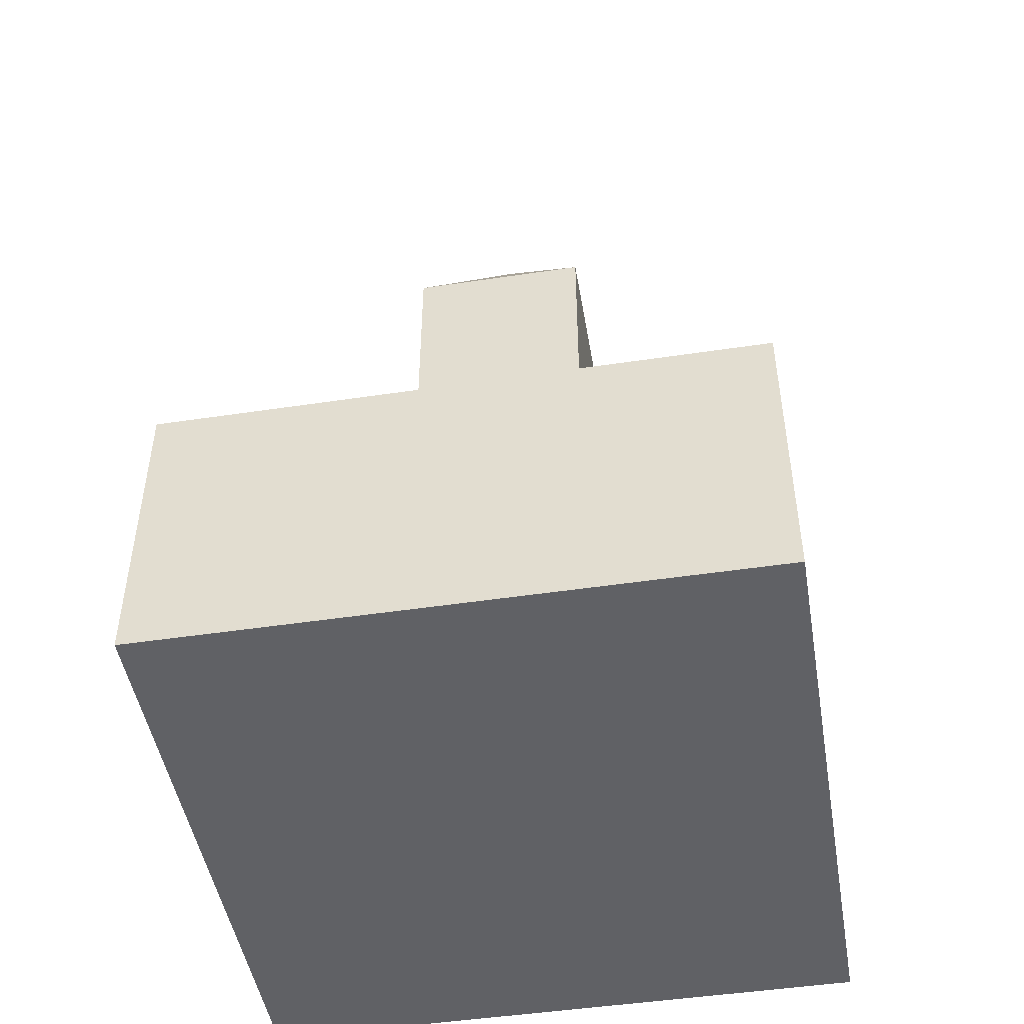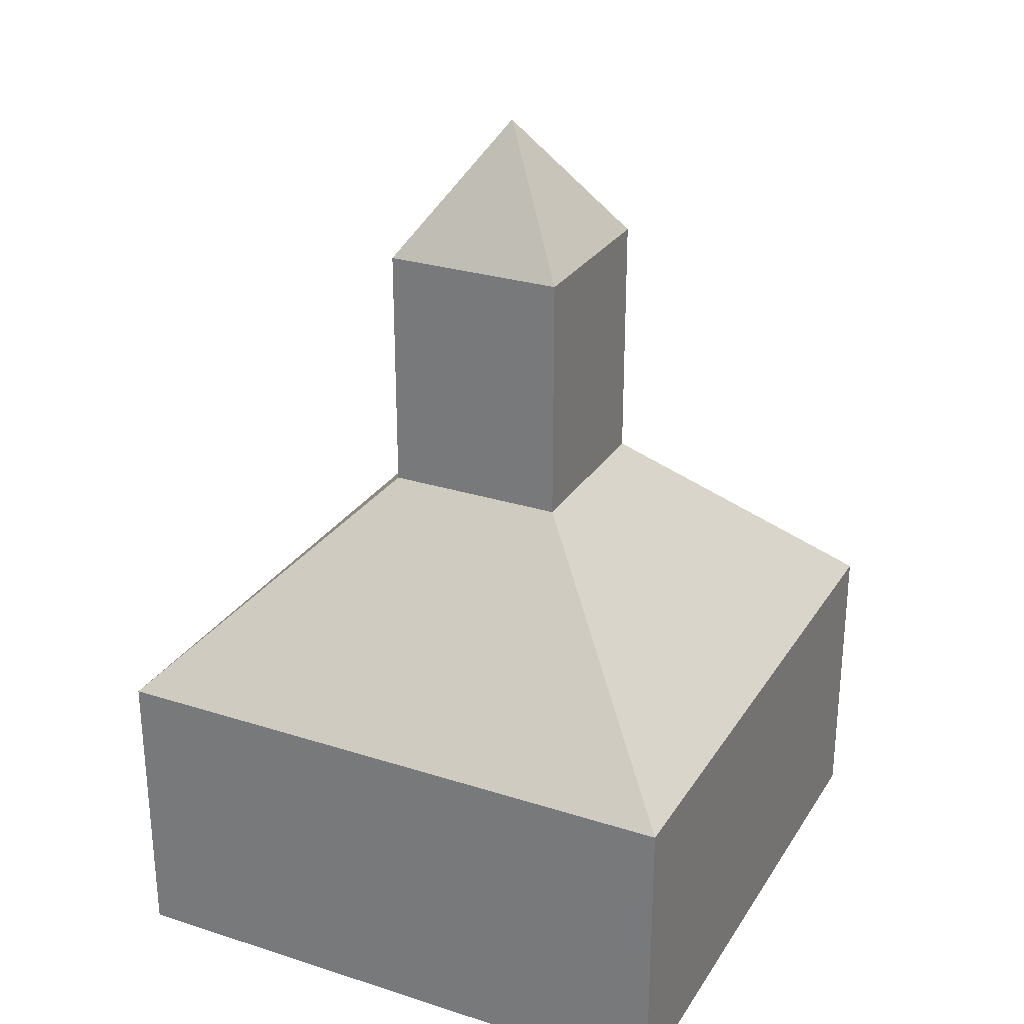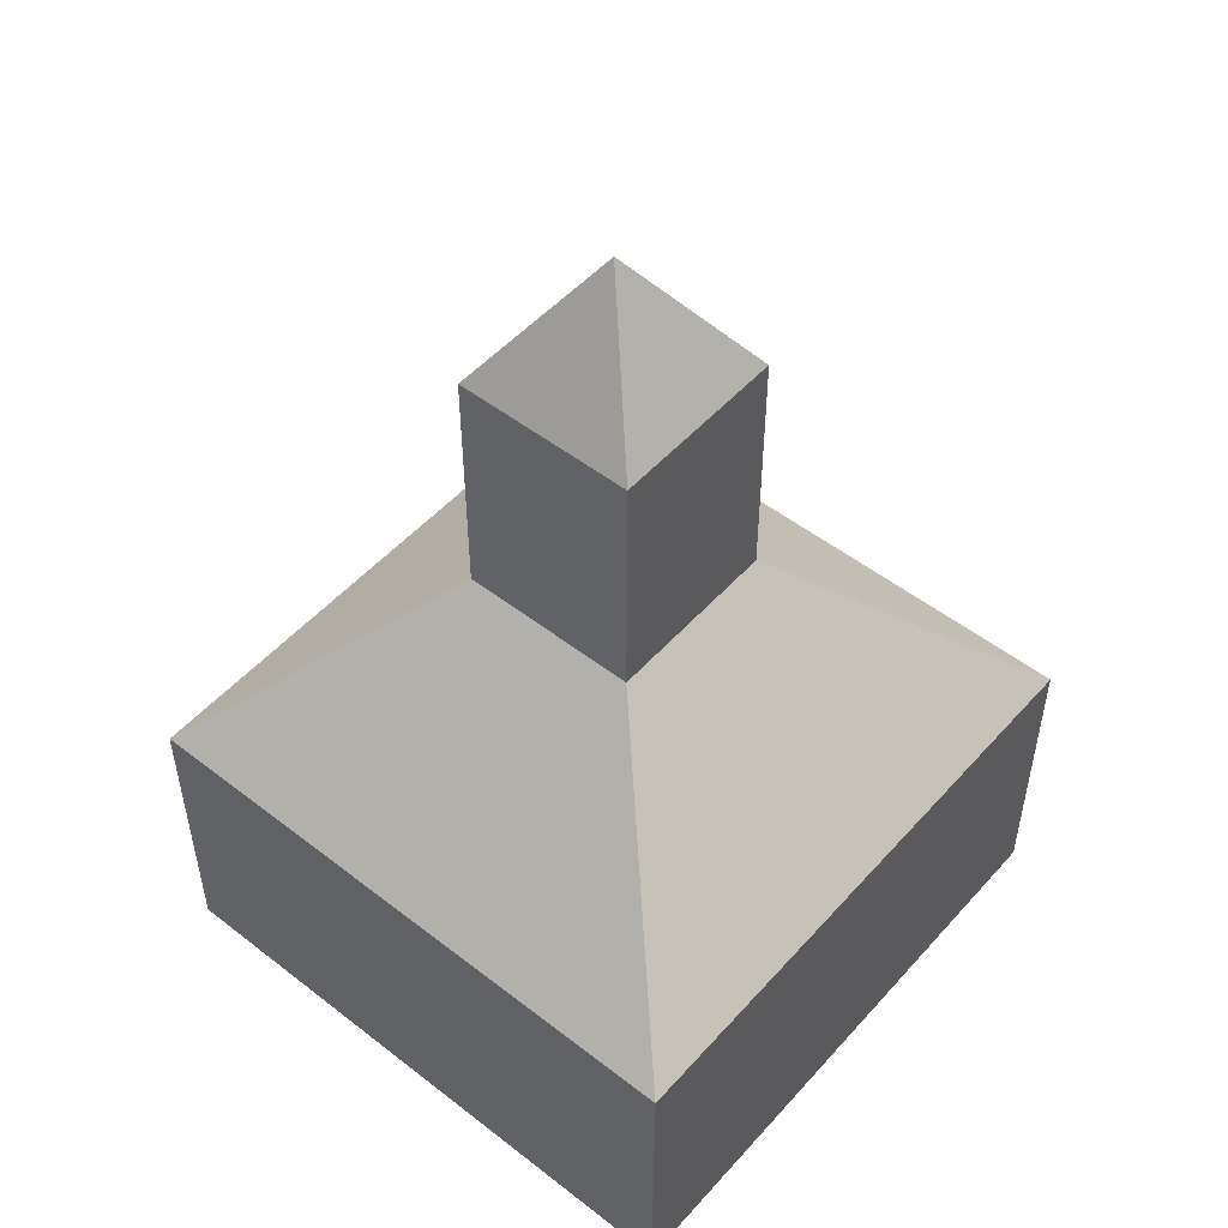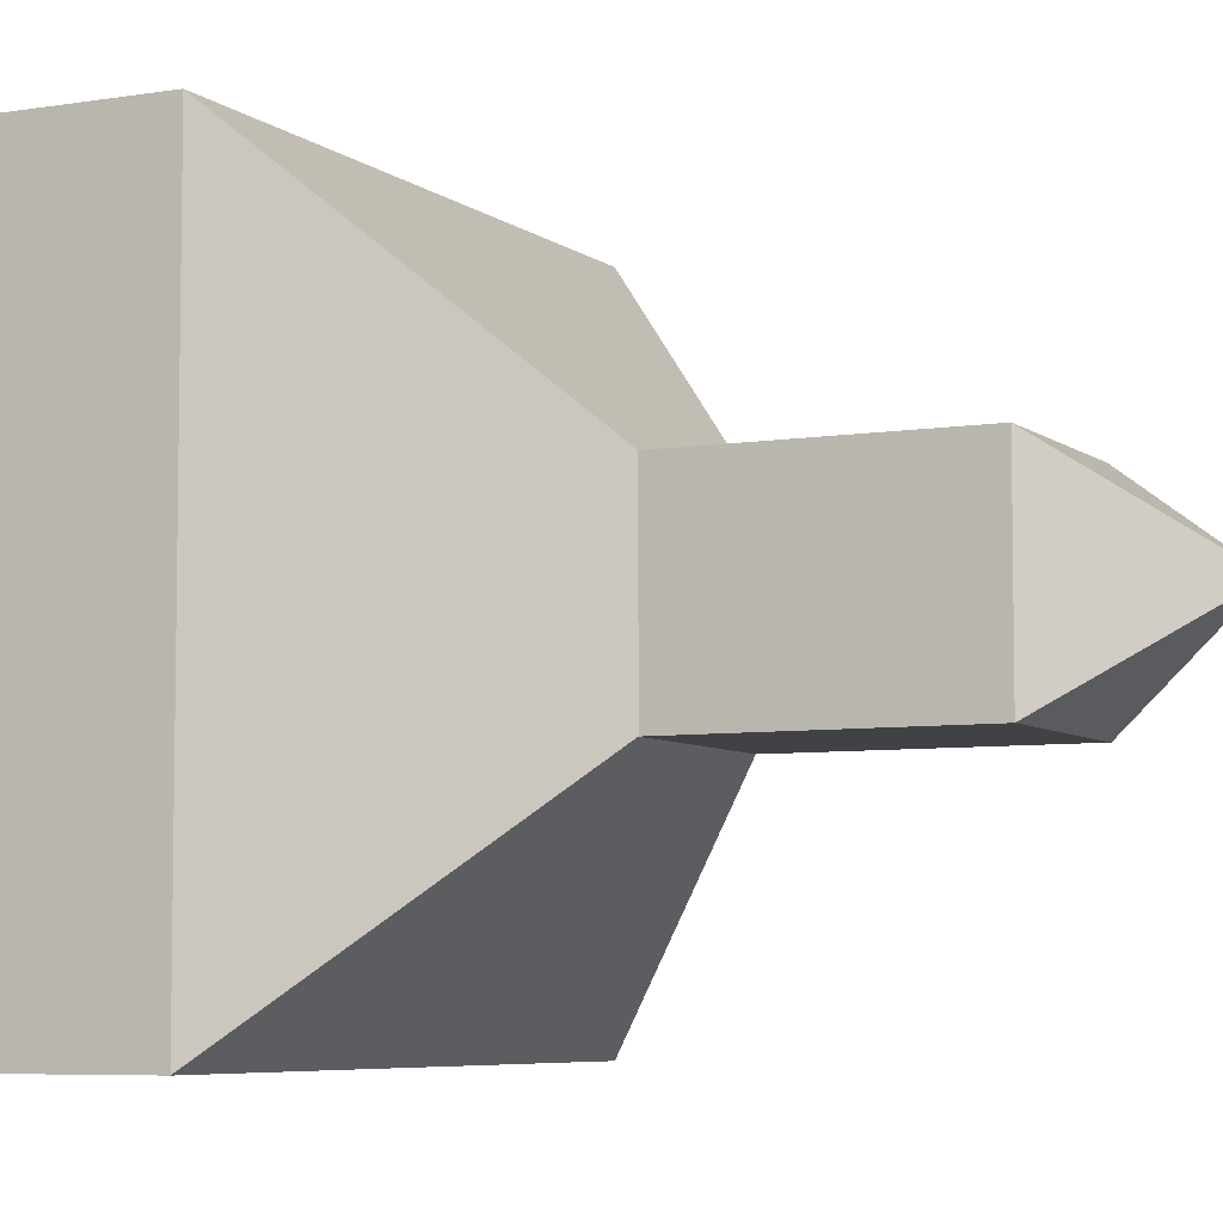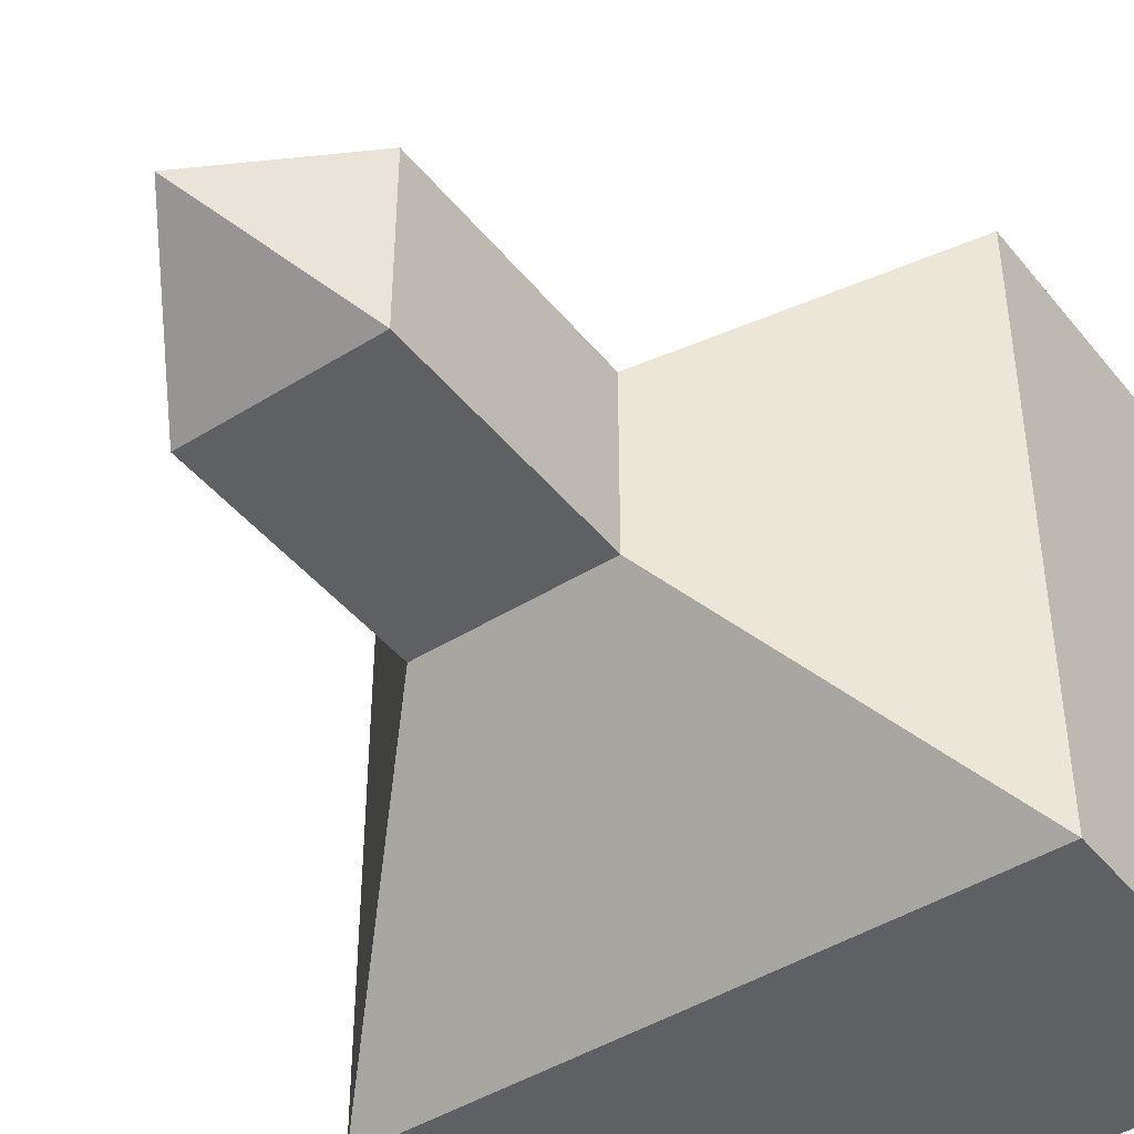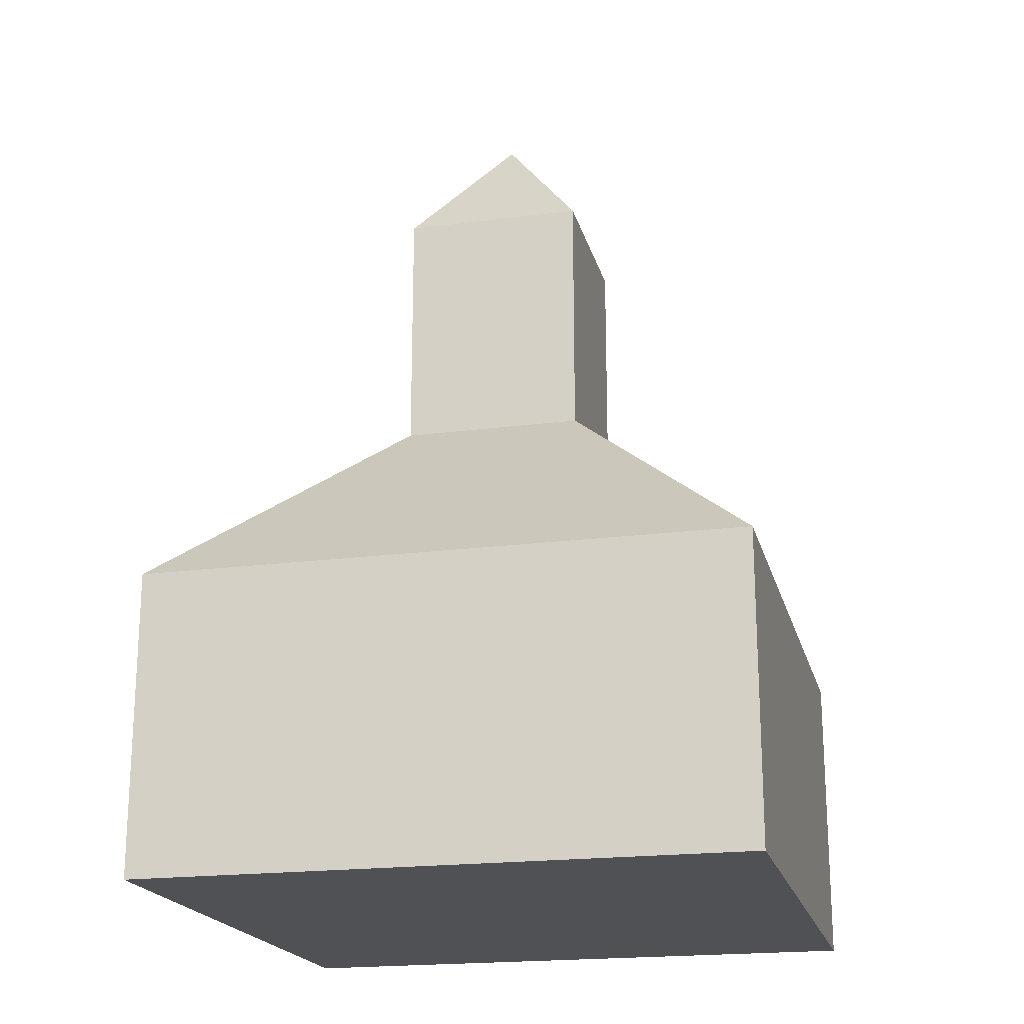
<metadata>
{"format":"obj","ext":"obj","renderer":"f3d","projection":"perspective","resolution":1024,"background":"white","views":[{"elev":-47.9,"azim":-80.4,"up":"+Y"},{"elev":27.7,"azim":-154.0,"up":"+Y"},{"elev":51.0,"azim":-49.8,"up":"+Y"},{"elev":-6.2,"azim":116.2,"up":"+Z"},{"elev":-44.4,"azim":-143.9,"up":"+Z"},{"elev":-19.9,"azim":13.6,"up":"+Y"}]}
</metadata>
<code>
o Cube
v -25 0 25
v -7.565 42.37 7.565
v -25 0 -25
v -7.565 42.37 -7.565
v 25 0 25
v 7.565 42.37 7.565
v 25 0 -25
v 7.565 42.37 -7.565
v -25 25 25
v -25 25 -25
v 25 25 -25
v 25 25 25
v -1.3e-05 74.15 1.3e-05
v -1.3e-05 74.15 -1.3e-05
v 1.3e-05 74.15 -1.3e-05
v 1.3e-05 74.15 1.3e-05
v -7.565 63.17 7.565
v -7.565 63.17 -7.565
v 7.565 63.17 -7.565
v 7.565 63.17 7.565
f 1 9 10 3
f 3 10 11 7
f 7 11 12 5
f 5 12 9 1
f 3 7 5 1
f 6 8 19 20
f 2 4 10 9
f 4 8 11 10
f 8 6 12 11
f 6 2 9 12
f 15 14 13 16
f 4 2 17 18
f 2 6 20 17
f 8 4 18 19
f 13 14 18 17
f 14 15 19 18
f 15 16 20 19
f 16 13 17 20

</code>
